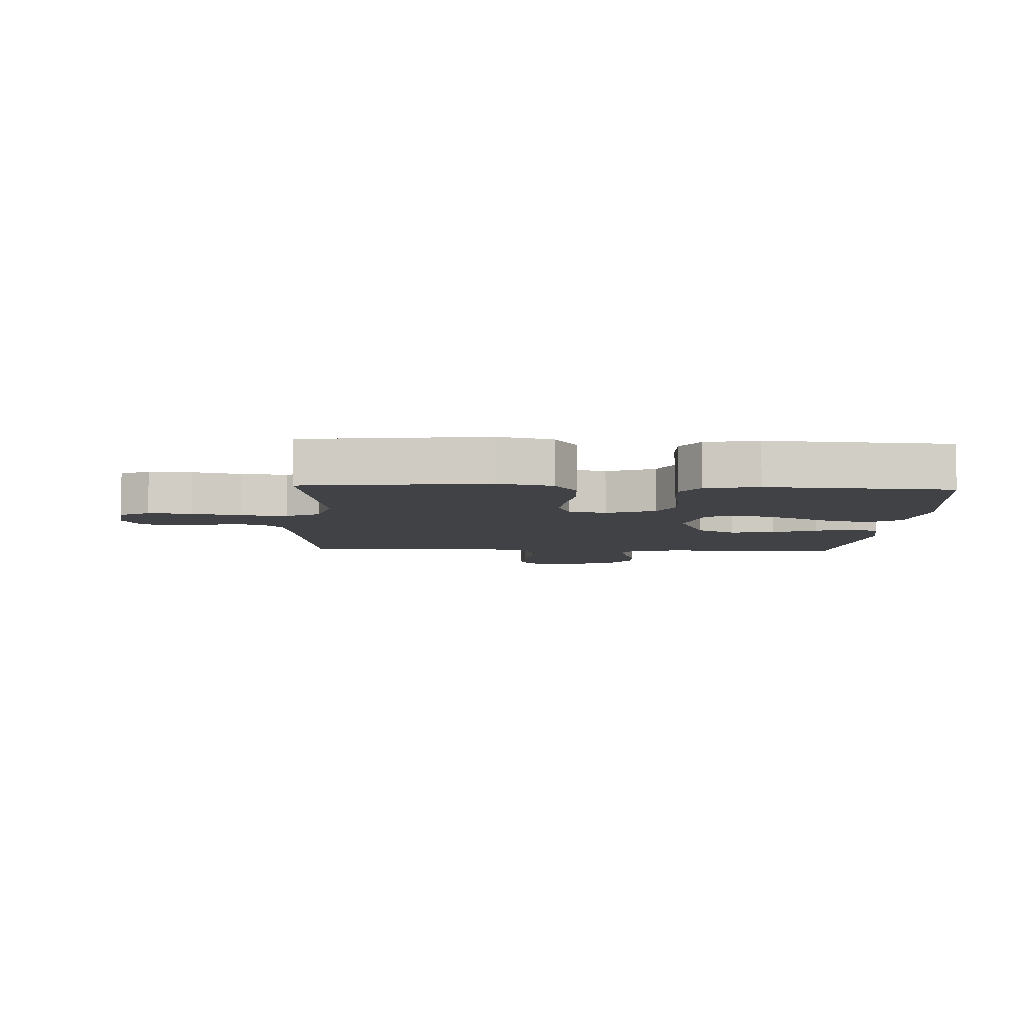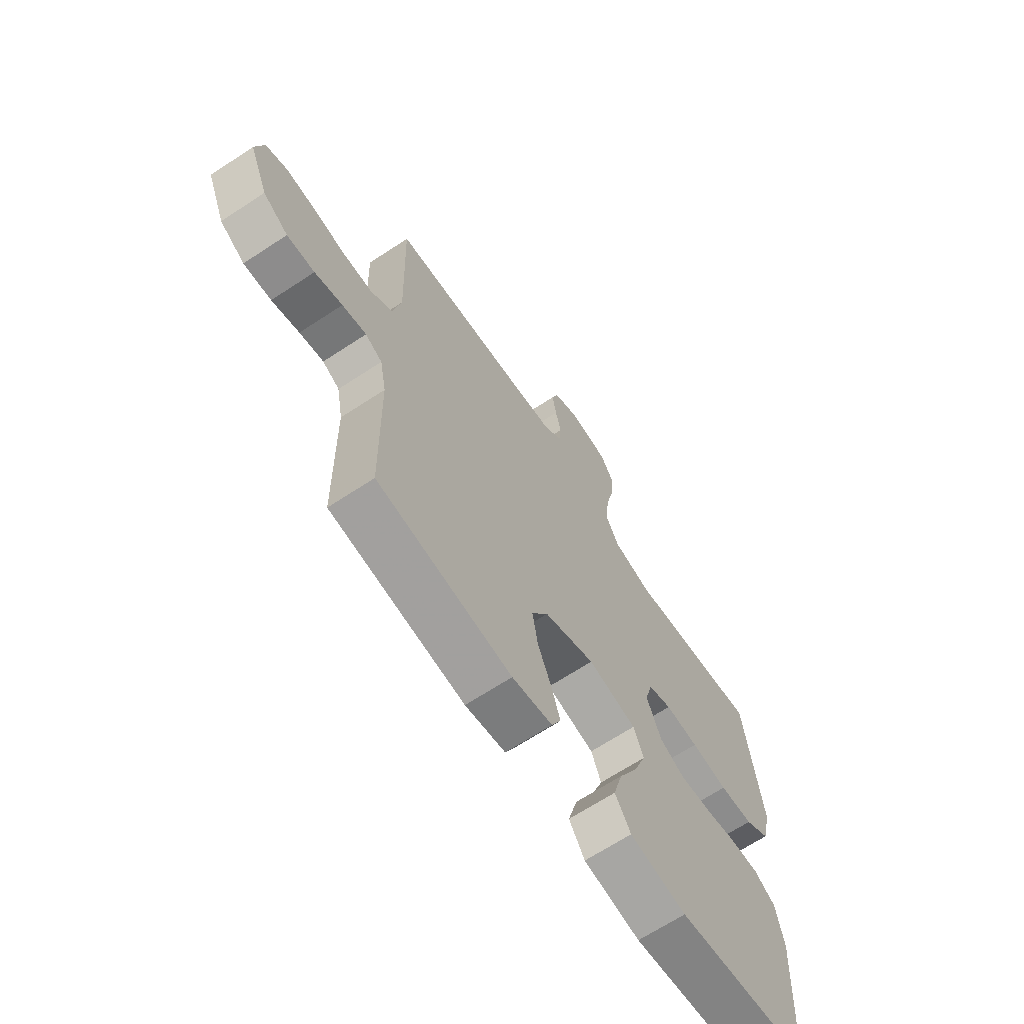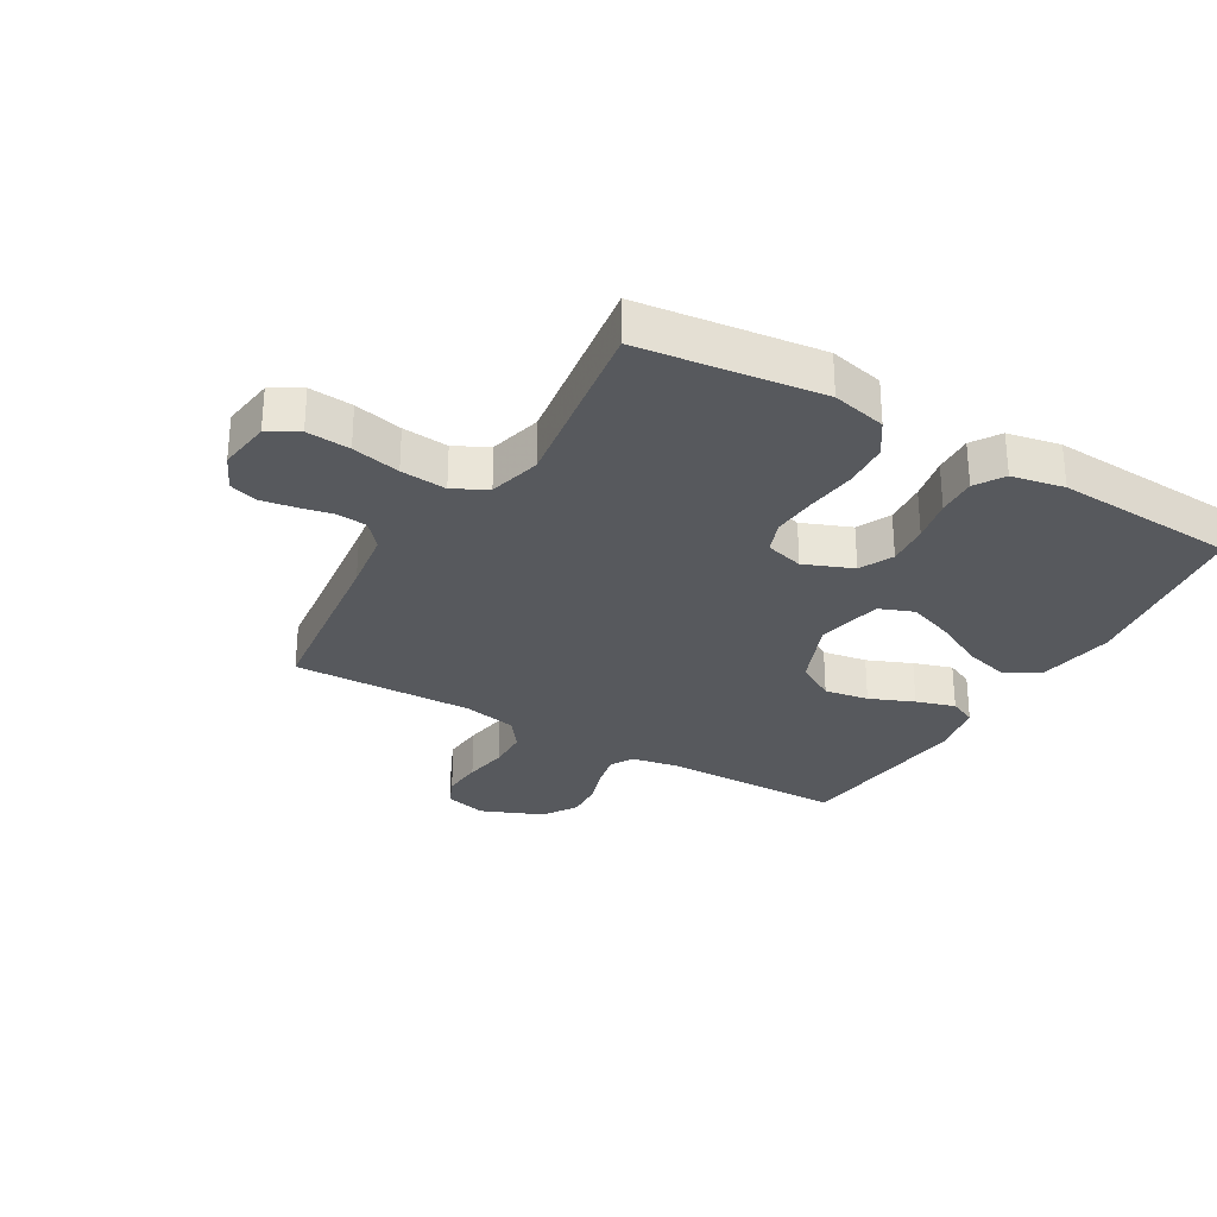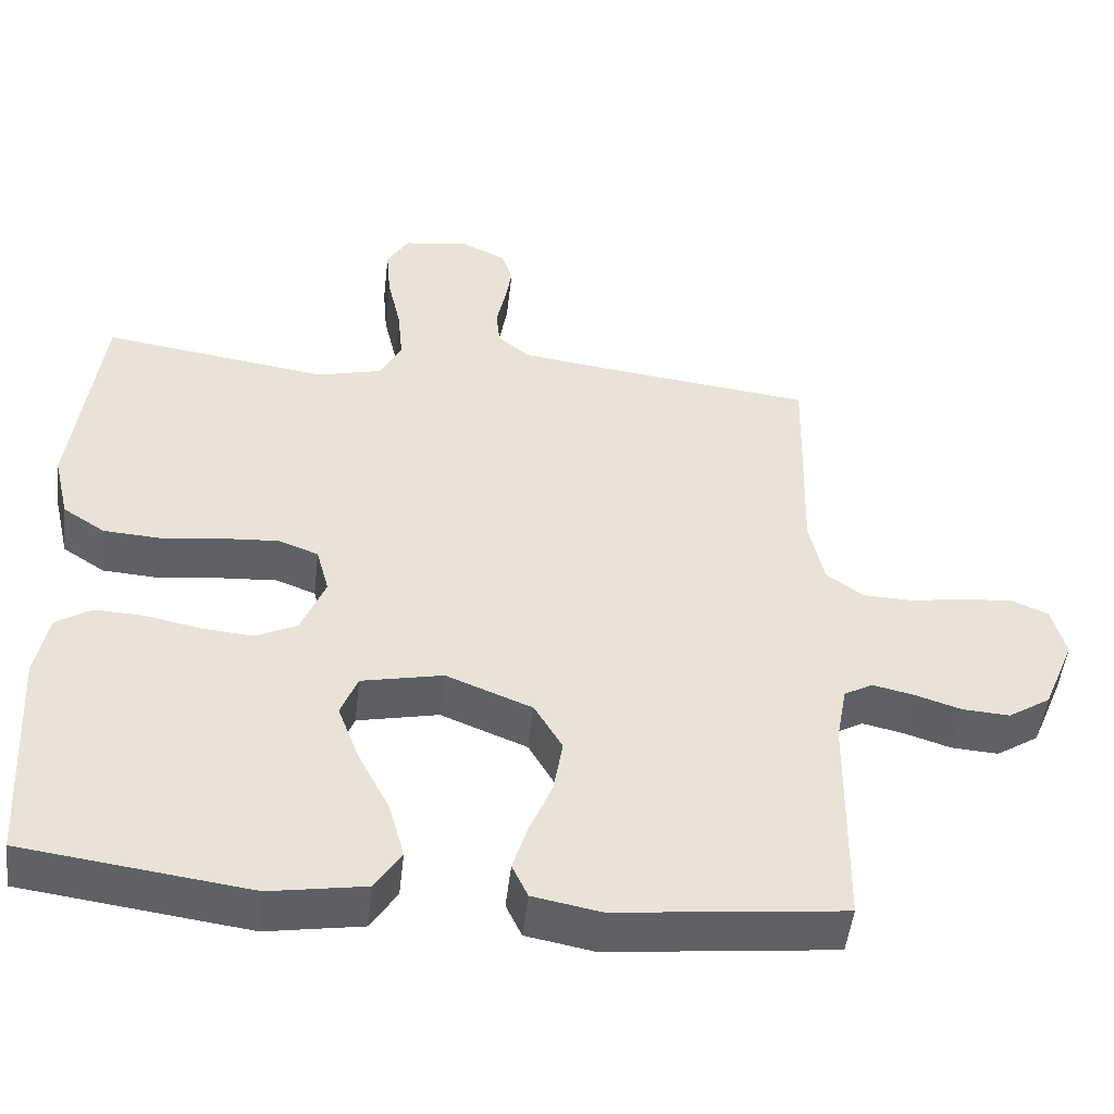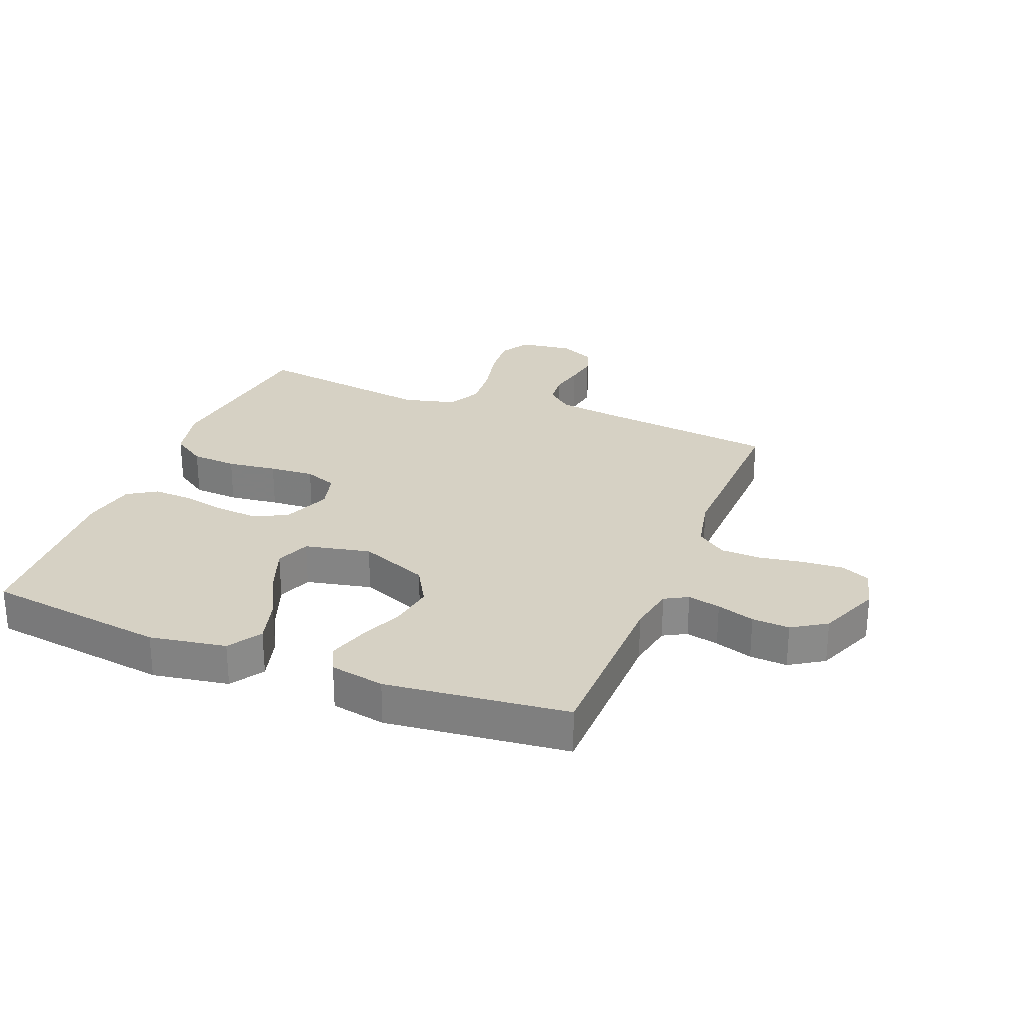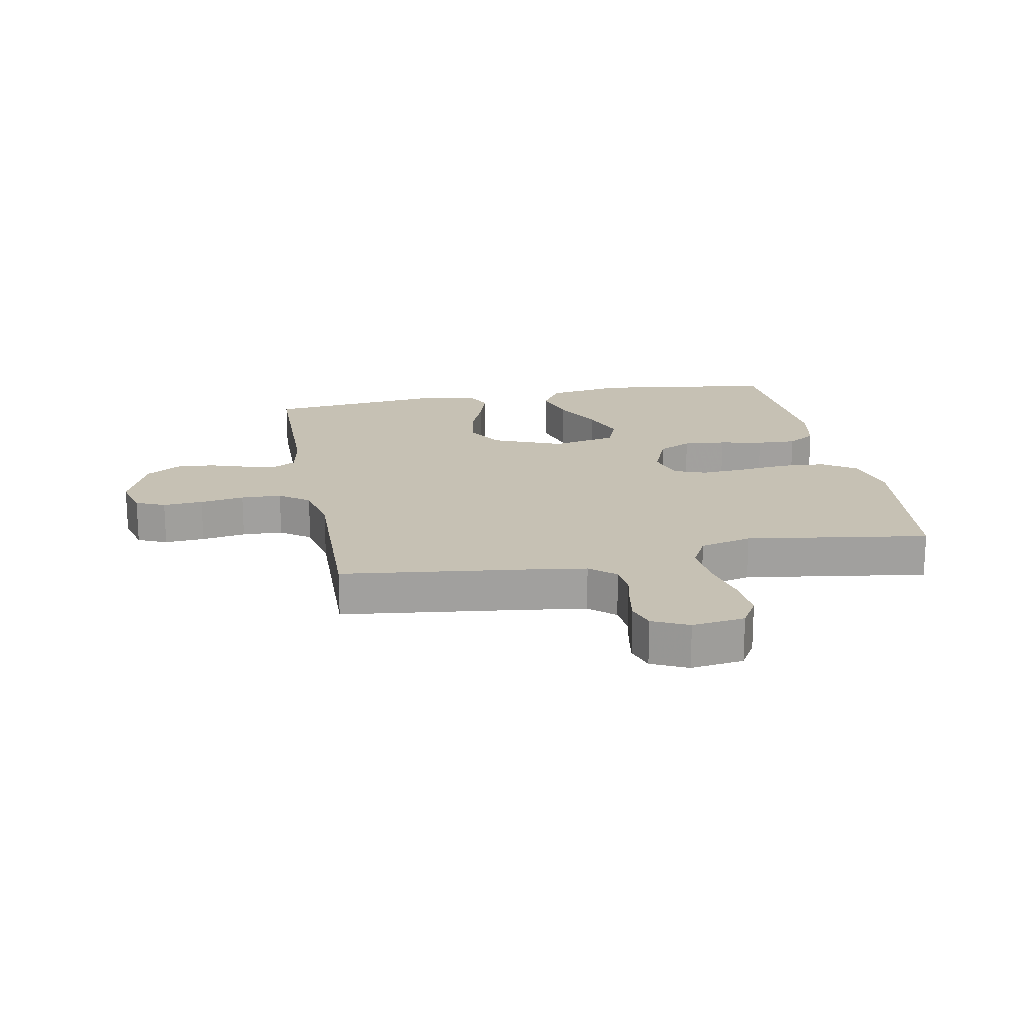
<metadata>
{"format":"obj","ext":"obj","renderer":"f3d","projection":"perspective","resolution":1024,"background":"white","views":[{"elev":-6.4,"azim":87.1,"up":"+Y"},{"elev":-67.2,"azim":-56.6,"up":"+Z"},{"elev":-29.3,"azim":59.7,"up":"+Y"},{"elev":-49.4,"azim":173.5,"up":"+Z"},{"elev":27.0,"azim":-158.4,"up":"+Y"},{"elev":18.5,"azim":-10.7,"up":"+Y"}]}
</metadata>
<code>
v 0.5 0.07 -0.5
v 0.2 0.07 -0.541
v 0.074 0.07 -0.52
v 0.039 0.07 -0.465
v 0.06 0.07 -0.389
v 0.102 0.07 -0.307
v 0.13 0.07 -0.231
v 0.108 0.07 -0.174
v 0 0.07 -0.151
v -0.114 0.07 -0.197
v -0.151 0.07 -0.261
v -0.139 0.07 -0.334
v -0.109 0.07 -0.407
v -0.089 0.07 -0.471
v -0.11 0.07 -0.516
v -0.2 0.07 -0.533
v -0.5 0.07 -0.5
v -0.504 0.07 -0.2
v -0.518 0.07 -0.123
v -0.556 0.07 -0.102
v -0.61 0.07 -0.114
v -0.672 0.07 -0.134
v -0.734 0.07 -0.138
v -0.79 0.07 -0.102
v -0.832 0.07 0
v -0.814 0.07 0.069
v -0.766 0.07 0.09
v -0.7 0.07 0.085
v -0.627 0.07 0.073
v -0.56 0.07 0.075
v -0.511 0.07 0.111
v -0.492 0.07 0.2
v -0.5 0.07 0.5
v -0.2 0.07 0.536
v -0.1 0.07 0.55
v -0.058 0.07 0.586
v -0.053 0.07 0.636
v -0.065 0.07 0.693
v -0.074 0.07 0.748
v -0.059 0.07 0.794
v 0 0.07 0.822
v 0.087 0.07 0.81
v 0.116 0.07 0.761
v 0.11 0.07 0.689
v 0.092 0.07 0.609
v 0.085 0.07 0.533
v 0.114 0.07 0.478
v 0.2 0.07 0.456
v 0.5 0.07 0.5
v 0.537 0.07 0.2
v 0.516 0.07 0.11
v 0.46 0.07 0.073
v 0.385 0.07 0.068
v 0.303 0.07 0.078
v 0.229 0.07 0.083
v 0.176 0.07 0.063
v 0.159 0.07 0
v 0.191 0.07 -0.08
v 0.246 0.07 -0.107
v 0.316 0.07 -0.101
v 0.388 0.07 -0.086
v 0.453 0.07 -0.083
v 0.5 0.07 -0.113
v 0.517 0.07 -0.2
v 0.5 0 -0.5
v 0.2 0 -0.541
v 0.074 0 -0.52
v 0.039 0 -0.465
v 0.06 0 -0.389
v 0.102 0 -0.307
v 0.13 0 -0.231
v 0.108 0 -0.174
v 0 0 -0.151
v -0.114 0 -0.197
v -0.151 0 -0.261
v -0.139 0 -0.334
v -0.109 0 -0.407
v -0.089 0 -0.471
v -0.11 0 -0.516
v -0.2 0 -0.533
v -0.5 0 -0.5
v -0.504 0 -0.2
v -0.518 0 -0.123
v -0.556 0 -0.102
v -0.61 0 -0.114
v -0.672 0 -0.134
v -0.734 0 -0.138
v -0.79 0 -0.102
v -0.832 0 0
v -0.814 0 0.069
v -0.766 0 0.09
v -0.7 0 0.085
v -0.627 0 0.073
v -0.56 0 0.075
v -0.511 0 0.111
v -0.492 0 0.2
v -0.5 0 0.5
v -0.2 0 0.536
v -0.1 0 0.55
v -0.058 0 0.586
v -0.053 0 0.636
v -0.065 0 0.693
v -0.074 0 0.748
v -0.059 0 0.794
v 0 0 0.822
v 0.087 0 0.81
v 0.116 0 0.761
v 0.11 0 0.689
v 0.092 0 0.609
v 0.085 0 0.533
v 0.114 0 0.478
v 0.2 0 0.456
v 0.5 0 0.5
v 0.537 0 0.2
v 0.516 0 0.11
v 0.46 0 0.073
v 0.385 0 0.068
v 0.303 0 0.078
v 0.229 0 0.083
v 0.176 0 0.063
v 0.159 0 0
v 0.191 0 -0.08
v 0.246 0 -0.107
v 0.316 0 -0.101
v 0.388 0 -0.086
v 0.453 0 -0.083
v 0.5 0 -0.113
v 0.517 0 -0.2
f 60 61 62 63
f 59 60 63 64
f 51 52 53 54
f 51 54 55
f 48 49 50 51
f 47 48 51 55
f 46 47 55 56
f 42 43 44 45
f 42 45 46
f 41 42 46
f 37 38 39 40
f 37 40 41 46
f 32 33 34
f 31 32 34 35
f 26 27 28 29
f 24 25 26 29
f 24 29 30
f 21 22 23 24
f 20 21 24 30
f 19 20 30 31
f 15 16 17 18
f 12 13 14 15
f 11 12 15 18
f 10 11 18 19
f 3 4 5 6
f 3 6 7
f 2 3 7
f 59 64 1 2
f 58 59 2 7
f 57 58 7 8
f 56 57 8 9
f 36 37 46 56
f 31 35 36 56
f 19 31 56
f 9 10 19 56
f 127 126 125 124
f 128 127 124 123
f 118 117 116 115
f 119 118 115
f 115 114 113 112
f 119 115 112 111
f 120 119 111 110
f 109 108 107 106
f 110 109 106
f 110 106 105
f 104 103 102 101
f 110 105 104 101
f 98 97 96
f 99 98 96 95
f 93 92 91 90
f 93 90 89 88
f 94 93 88
f 88 87 86 85
f 94 88 85 84
f 95 94 84 83
f 82 81 80 79
f 79 78 77 76
f 82 79 76 75
f 83 82 75 74
f 70 69 68 67
f 71 70 67
f 71 67 66
f 66 65 128 123
f 71 66 123 122
f 72 71 122 121
f 73 72 121 120
f 120 110 101 100
f 120 100 99 95
f 120 95 83
f 120 83 74 73
f 1 65 66 2
f 2 66 67 3
f 3 67 68 4
f 4 68 69 5
f 5 69 70 6
f 6 70 71 7
f 7 71 72 8
f 8 72 73 9
f 9 73 74 10
f 10 74 75 11
f 11 75 76 12
f 12 76 77 13
f 13 77 78 14
f 14 78 79 15
f 15 79 80 16
f 16 80 81 17
f 17 81 82 18
f 18 82 83 19
f 19 83 84 20
f 20 84 85 21
f 21 85 86 22
f 22 86 87 23
f 23 87 88 24
f 24 88 89 25
f 25 89 90 26
f 26 90 91 27
f 27 91 92 28
f 28 92 93 29
f 29 93 94 30
f 30 94 95 31
f 31 95 96 32
f 32 96 97 33
f 33 97 98 34
f 34 98 99 35
f 35 99 100 36
f 36 100 101 37
f 37 101 102 38
f 38 102 103 39
f 39 103 104 40
f 40 104 105 41
f 41 105 106 42
f 42 106 107 43
f 43 107 108 44
f 44 108 109 45
f 45 109 110 46
f 46 110 111 47
f 47 111 112 48
f 48 112 113 49
f 49 113 114 50
f 50 114 115 51
f 51 115 116 52
f 52 116 117 53
f 53 117 118 54
f 54 118 119 55
f 55 119 120 56
f 56 120 121 57
f 57 121 122 58
f 58 122 123 59
f 59 123 124 60
f 60 124 125 61
f 61 125 126 62
f 62 126 127 63
f 63 127 128 64
f 64 128 65 1

</code>
